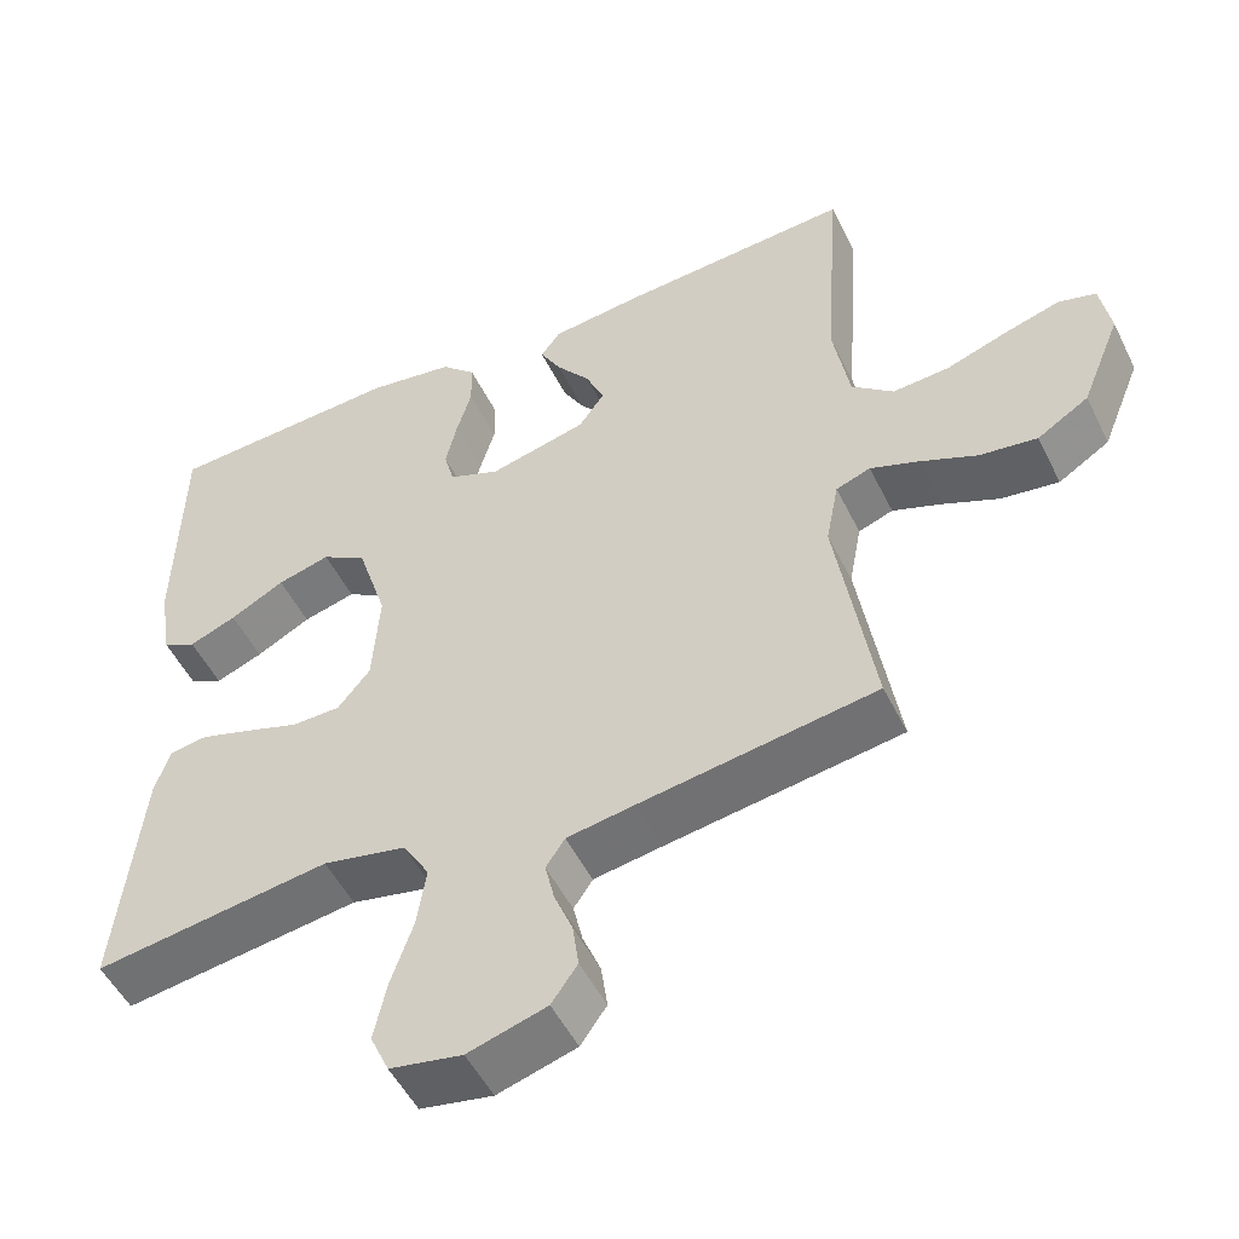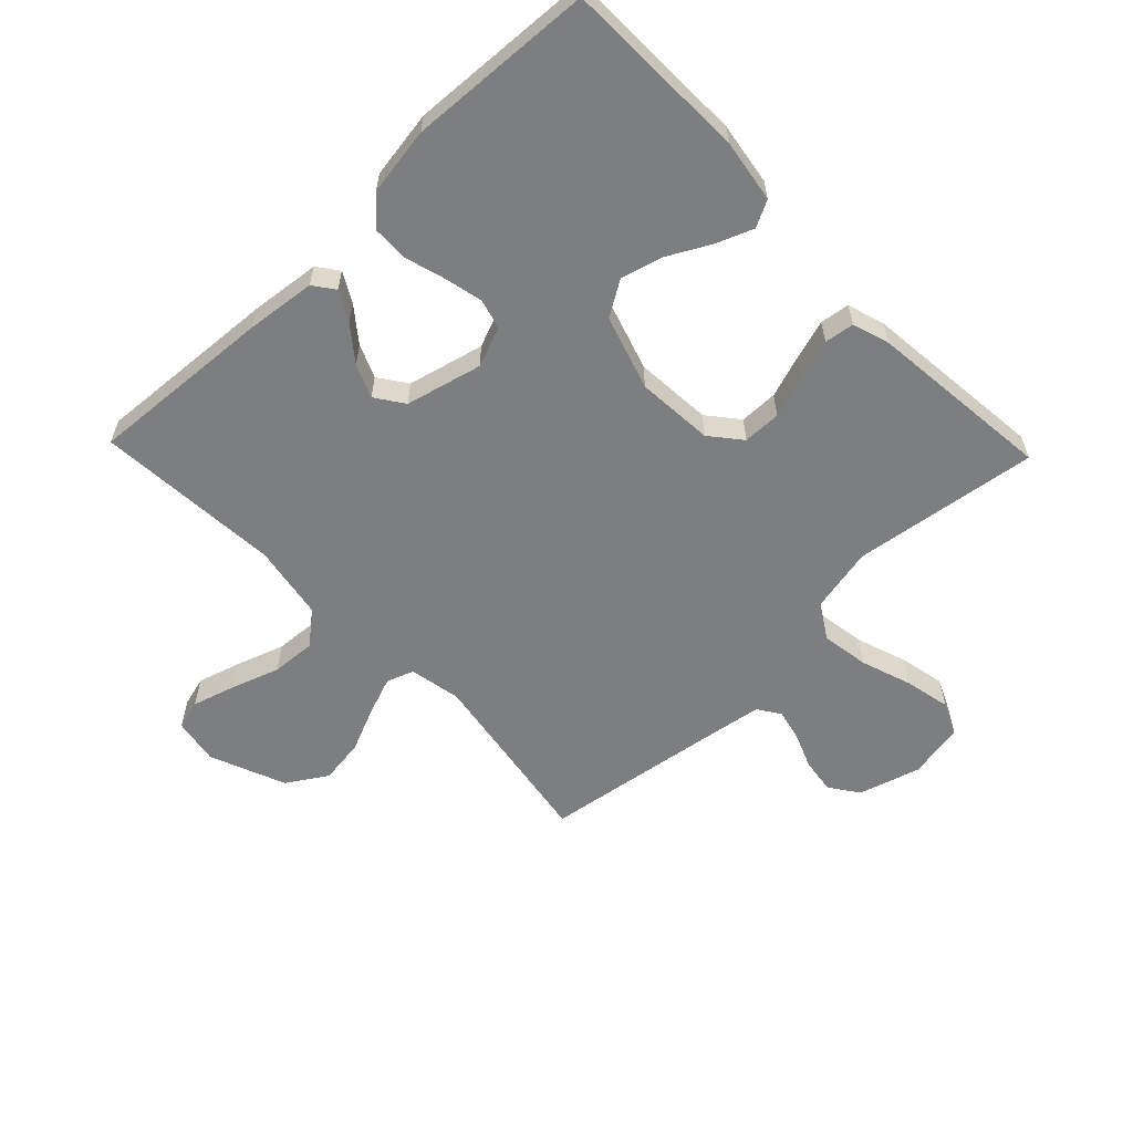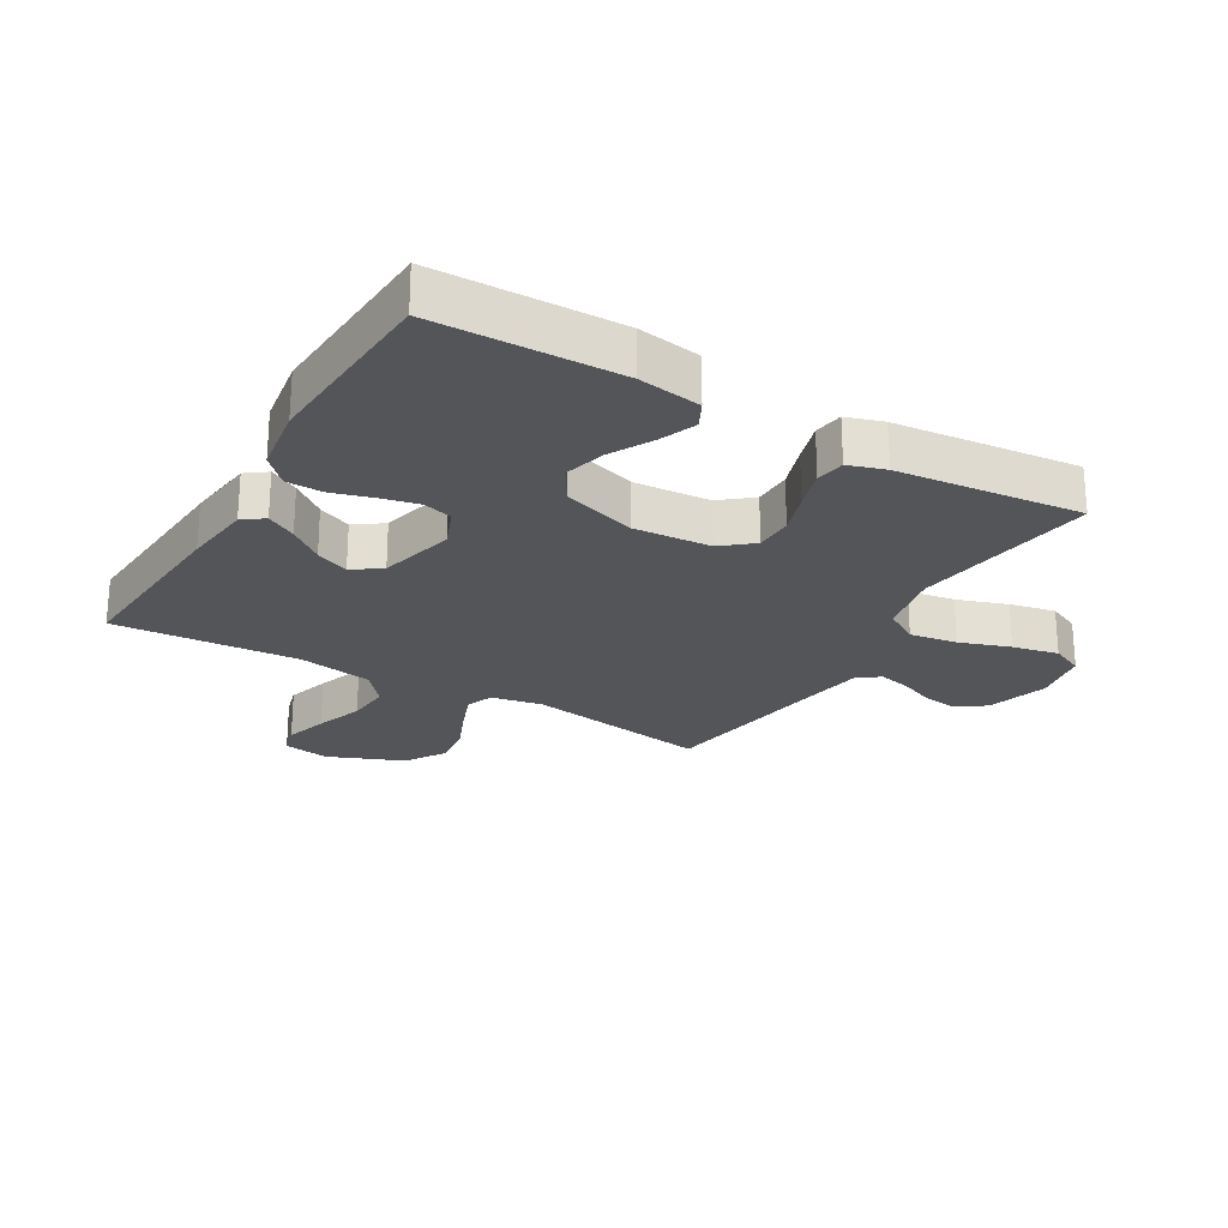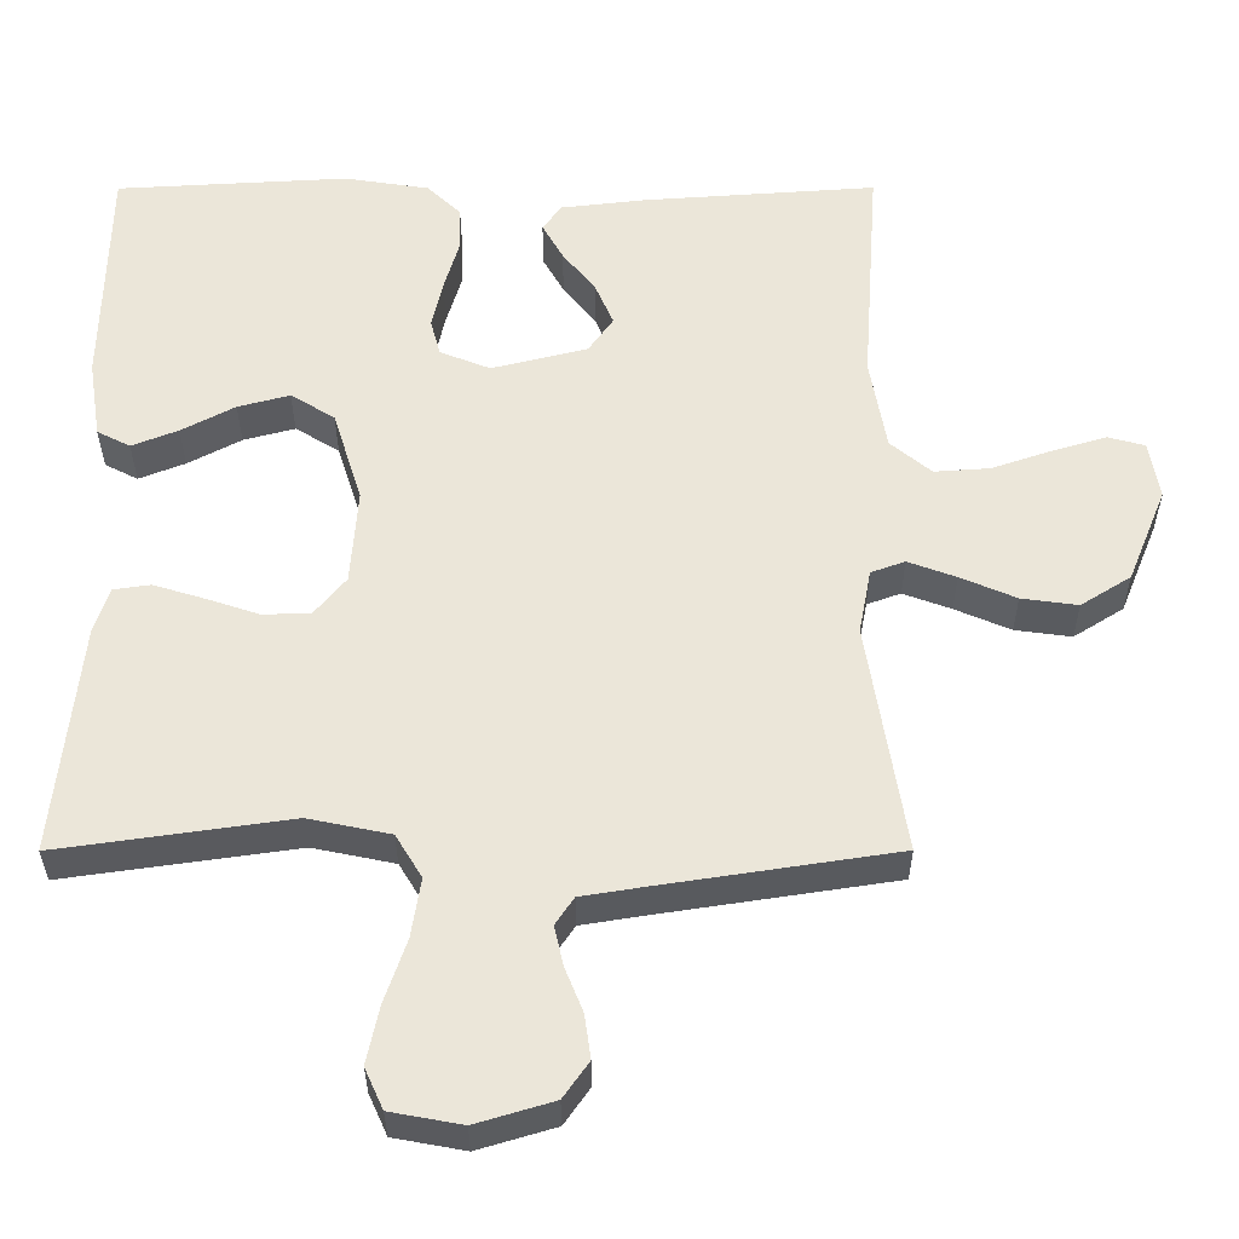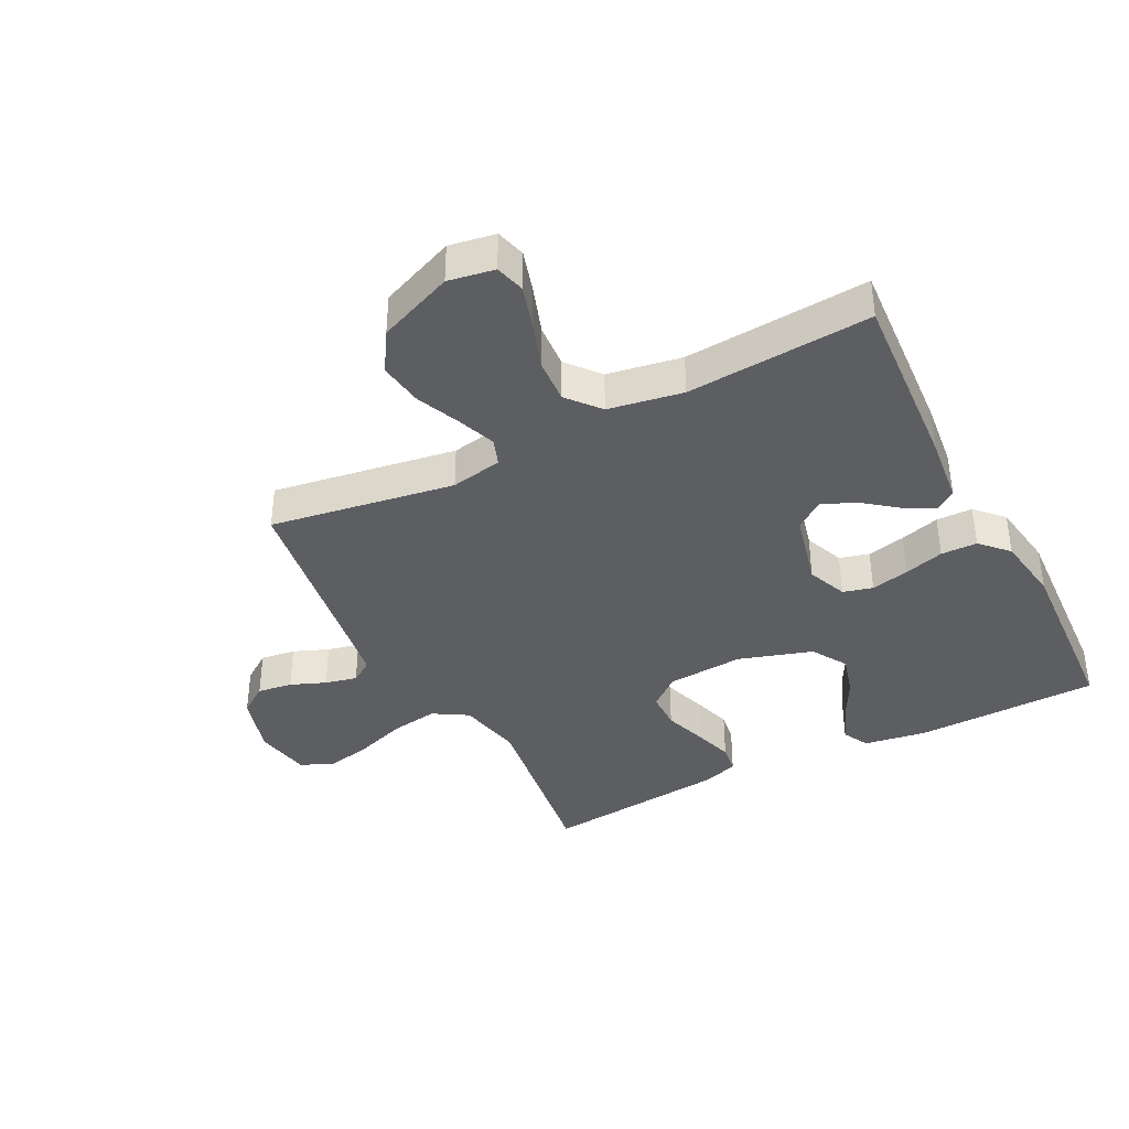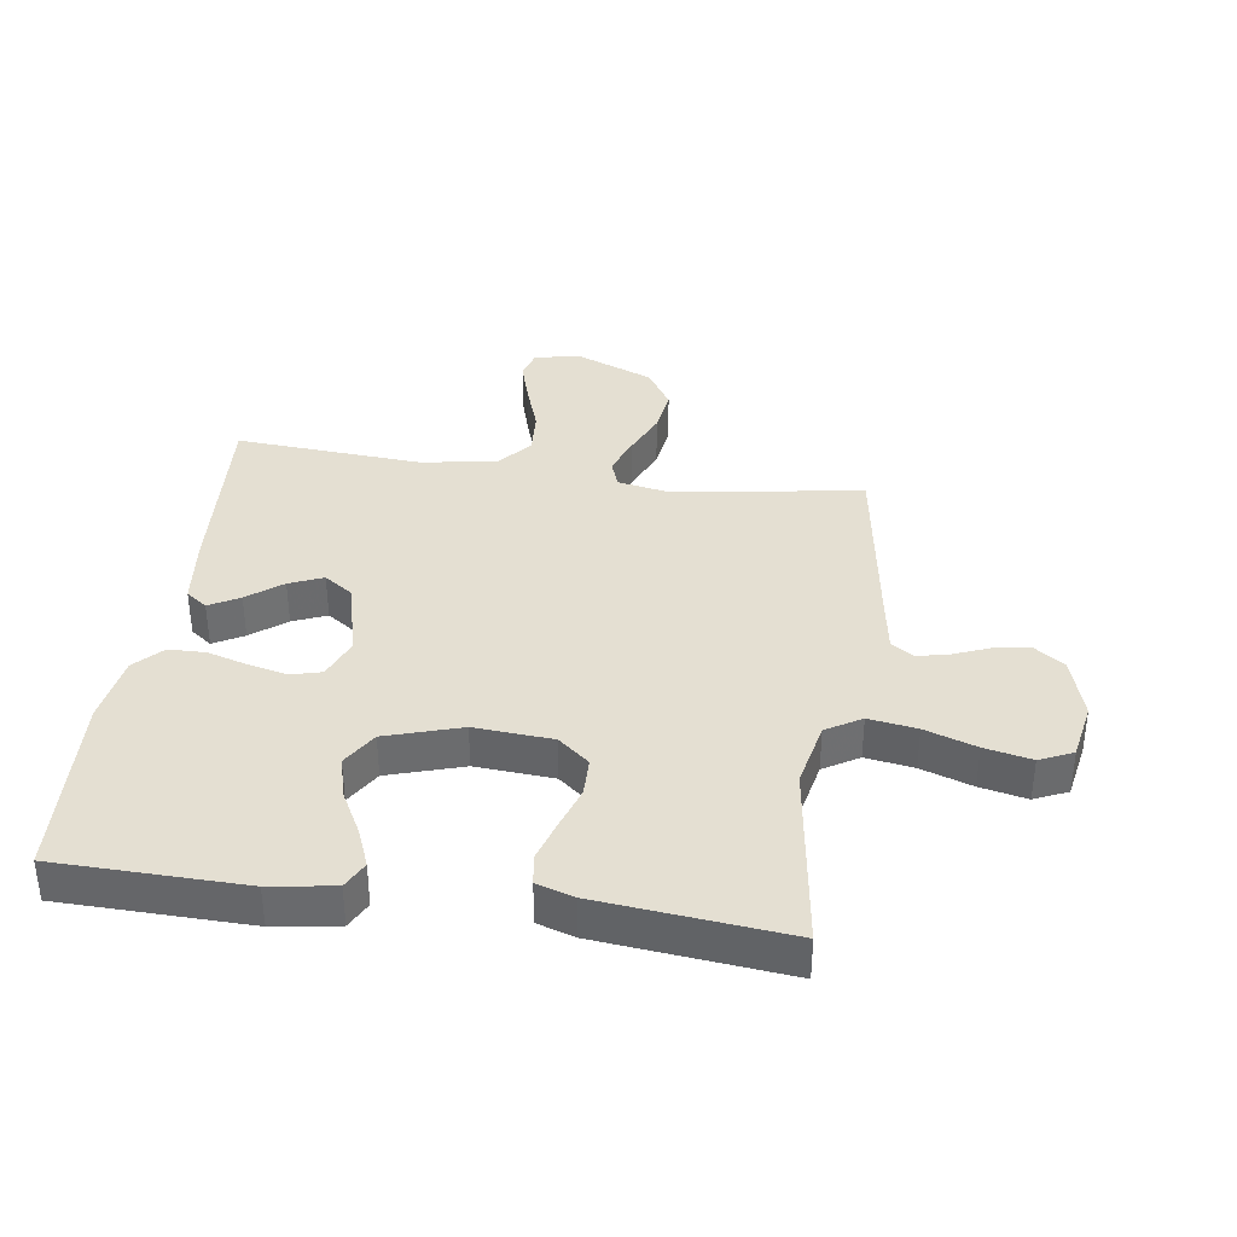
<metadata>
{"format":"obj","ext":"obj","renderer":"f3d","projection":"perspective","resolution":1024,"background":"white","views":[{"elev":-51.1,"azim":-154.3,"up":"+Z"},{"elev":-59.3,"azim":43.9,"up":"+Y"},{"elev":-24.3,"azim":59.6,"up":"+Y"},{"elev":-33.3,"azim":-179.9,"up":"+Z"},{"elev":-38.4,"azim":-62.7,"up":"+Y"},{"elev":36.9,"azim":98.2,"up":"+Y"}]}
</metadata>
<code>
v -0.5 0.07 -0.5
v -0.452 0.07 -0.2
v -0.468 0.07 -0.116
v -0.512 0.07 -0.1
v -0.574 0.07 -0.123
v -0.646 0.07 -0.154
v -0.719 0.07 -0.164
v -0.784 0.07 -0.123
v -0.834 0.07 0
v -0.821 0.07 0.075
v -0.773 0.07 0.088
v -0.703 0.07 0.067
v -0.625 0.07 0.04
v -0.553 0.07 0.035
v -0.5 0.07 0.079
v -0.479 0.07 0.2
v -0.5 0.07 0.5
v -0.2 0.07 0.479
v -0.088 0.07 0.466
v -0.063 0.07 0.432
v -0.09 0.07 0.384
v -0.133 0.07 0.329
v -0.156 0.07 0.275
v -0.124 0.07 0.229
v 0 0.07 0.198
v 0.065 0.07 0.224
v 0.078 0.07 0.272
v 0.064 0.07 0.334
v 0.045 0.07 0.399
v 0.046 0.07 0.458
v 0.09 0.07 0.5
v 0.2 0.07 0.517
v 0.5 0.07 0.5
v 0.506 0.07 0.2
v 0.49 0.07 0.098
v 0.447 0.07 0.076
v 0.387 0.07 0.1
v 0.318 0.07 0.137
v 0.251 0.07 0.155
v 0.194 0.07 0.12
v 0.156 0.07 0
v 0.165 0.07 -0.125
v 0.206 0.07 -0.175
v 0.268 0.07 -0.176
v 0.337 0.07 -0.153
v 0.402 0.07 -0.133
v 0.45 0.07 -0.14
v 0.469 0.07 -0.2
v 0.5 0.07 -0.5
v 0.2 0.07 -0.457
v 0.094 0.07 -0.479
v 0.06 0.07 -0.535
v 0.072 0.07 -0.612
v 0.1 0.07 -0.694
v 0.116 0.07 -0.769
v 0.092 0.07 -0.822
v 0 0.07 -0.839
v -0.1 0.07 -0.809
v -0.133 0.07 -0.762
v -0.125 0.07 -0.705
v -0.102 0.07 -0.648
v -0.09 0.07 -0.596
v -0.114 0.07 -0.56
v -0.2 0.07 -0.546
v -0.5 0 -0.5
v -0.452 0 -0.2
v -0.468 0 -0.116
v -0.512 0 -0.1
v -0.574 0 -0.123
v -0.646 0 -0.154
v -0.719 0 -0.164
v -0.784 0 -0.123
v -0.834 0 0
v -0.821 0 0.075
v -0.773 0 0.088
v -0.703 0 0.067
v -0.625 0 0.04
v -0.553 0 0.035
v -0.5 0 0.079
v -0.479 0 0.2
v -0.5 0 0.5
v -0.2 0 0.479
v -0.088 0 0.466
v -0.063 0 0.432
v -0.09 0 0.384
v -0.133 0 0.329
v -0.156 0 0.275
v -0.124 0 0.229
v 0 0 0.198
v 0.065 0 0.224
v 0.078 0 0.272
v 0.064 0 0.334
v 0.045 0 0.399
v 0.046 0 0.458
v 0.09 0 0.5
v 0.2 0 0.517
v 0.5 0 0.5
v 0.506 0 0.2
v 0.49 0 0.098
v 0.447 0 0.076
v 0.387 0 0.1
v 0.318 0 0.137
v 0.251 0 0.155
v 0.194 0 0.12
v 0.156 0 0
v 0.165 0 -0.125
v 0.206 0 -0.175
v 0.268 0 -0.176
v 0.337 0 -0.153
v 0.402 0 -0.133
v 0.45 0 -0.14
v 0.469 0 -0.2
v 0.5 0 -0.5
v 0.2 0 -0.457
v 0.094 0 -0.479
v 0.06 0 -0.535
v 0.072 0 -0.612
v 0.1 0 -0.694
v 0.116 0 -0.769
v 0.092 0 -0.822
v 0 0 -0.839
v -0.1 0 -0.809
v -0.133 0 -0.762
v -0.125 0 -0.705
v -0.102 0 -0.648
v -0.09 0 -0.596
v -0.114 0 -0.56
v -0.2 0 -0.546
f 59 60 61
f 58 59 61
f 57 58 61
f 56 57 61
f 55 56 61
f 54 55 61
f 53 54 61
f 52 53 61 62
f 51 52 62 63
f 48 49 50
f 47 48 50
f 46 47 50
f 45 46 50
f 44 45 50
f 43 44 50 51
f 51 63 64
f 43 51 64
f 42 43 64
f 36 37 38
f 35 36 38
f 34 35 38
f 33 34 38
f 32 33 38
f 31 32 38
f 30 31 38
f 29 30 38
f 28 29 38
f 27 28 38 39
f 26 27 39 40
f 20 21 22
f 19 20 22
f 18 19 22
f 17 18 22
f 16 17 22
f 15 16 22 23
f 14 15 23 24
f 11 12 13
f 10 11 13
f 9 10 13
f 8 9 13
f 7 8 13
f 6 7 13
f 5 6 13
f 4 5 13 14
f 14 24 25
f 4 14 25
f 3 4 25
f 64 1 2
f 42 64 2
f 41 42 2
f 26 40 41
f 25 26 41
f 3 25 41
f 2 3 41
f 125 124 123
f 125 123 122
f 125 122 121
f 125 121 120
f 125 120 119
f 125 119 118
f 125 118 117
f 126 125 117 116
f 127 126 116 115
f 114 113 112
f 114 112 111
f 114 111 110
f 114 110 109
f 114 109 108
f 115 114 108 107
f 128 127 115
f 128 115 107
f 128 107 106
f 102 101 100
f 102 100 99
f 102 99 98
f 102 98 97
f 102 97 96
f 102 96 95
f 102 95 94
f 102 94 93
f 102 93 92
f 103 102 92 91
f 104 103 91 90
f 86 85 84
f 86 84 83
f 86 83 82
f 86 82 81
f 86 81 80
f 87 86 80 79
f 88 87 79 78
f 77 76 75
f 77 75 74
f 77 74 73
f 77 73 72
f 77 72 71
f 77 71 70
f 77 70 69
f 78 77 69 68
f 89 88 78
f 89 78 68
f 89 68 67
f 66 65 128
f 66 128 106
f 66 106 105
f 105 104 90
f 105 90 89
f 105 89 67
f 105 67 66
f 1 65 66 2
f 2 66 67 3
f 3 67 68 4
f 4 68 69 5
f 5 69 70 6
f 6 70 71 7
f 7 71 72 8
f 8 72 73 9
f 9 73 74 10
f 10 74 75 11
f 11 75 76 12
f 12 76 77 13
f 13 77 78 14
f 14 78 79 15
f 15 79 80 16
f 16 80 81 17
f 17 81 82 18
f 18 82 83 19
f 19 83 84 20
f 20 84 85 21
f 21 85 86 22
f 22 86 87 23
f 23 87 88 24
f 24 88 89 25
f 25 89 90 26
f 26 90 91 27
f 27 91 92 28
f 28 92 93 29
f 29 93 94 30
f 30 94 95 31
f 31 95 96 32
f 32 96 97 33
f 33 97 98 34
f 34 98 99 35
f 35 99 100 36
f 36 100 101 37
f 37 101 102 38
f 38 102 103 39
f 39 103 104 40
f 40 104 105 41
f 41 105 106 42
f 42 106 107 43
f 43 107 108 44
f 44 108 109 45
f 45 109 110 46
f 46 110 111 47
f 47 111 112 48
f 48 112 113 49
f 49 113 114 50
f 50 114 115 51
f 51 115 116 52
f 52 116 117 53
f 53 117 118 54
f 54 118 119 55
f 55 119 120 56
f 56 120 121 57
f 57 121 122 58
f 58 122 123 59
f 59 123 124 60
f 60 124 125 61
f 61 125 126 62
f 62 126 127 63
f 63 127 128 64
f 64 128 65 1

</code>
